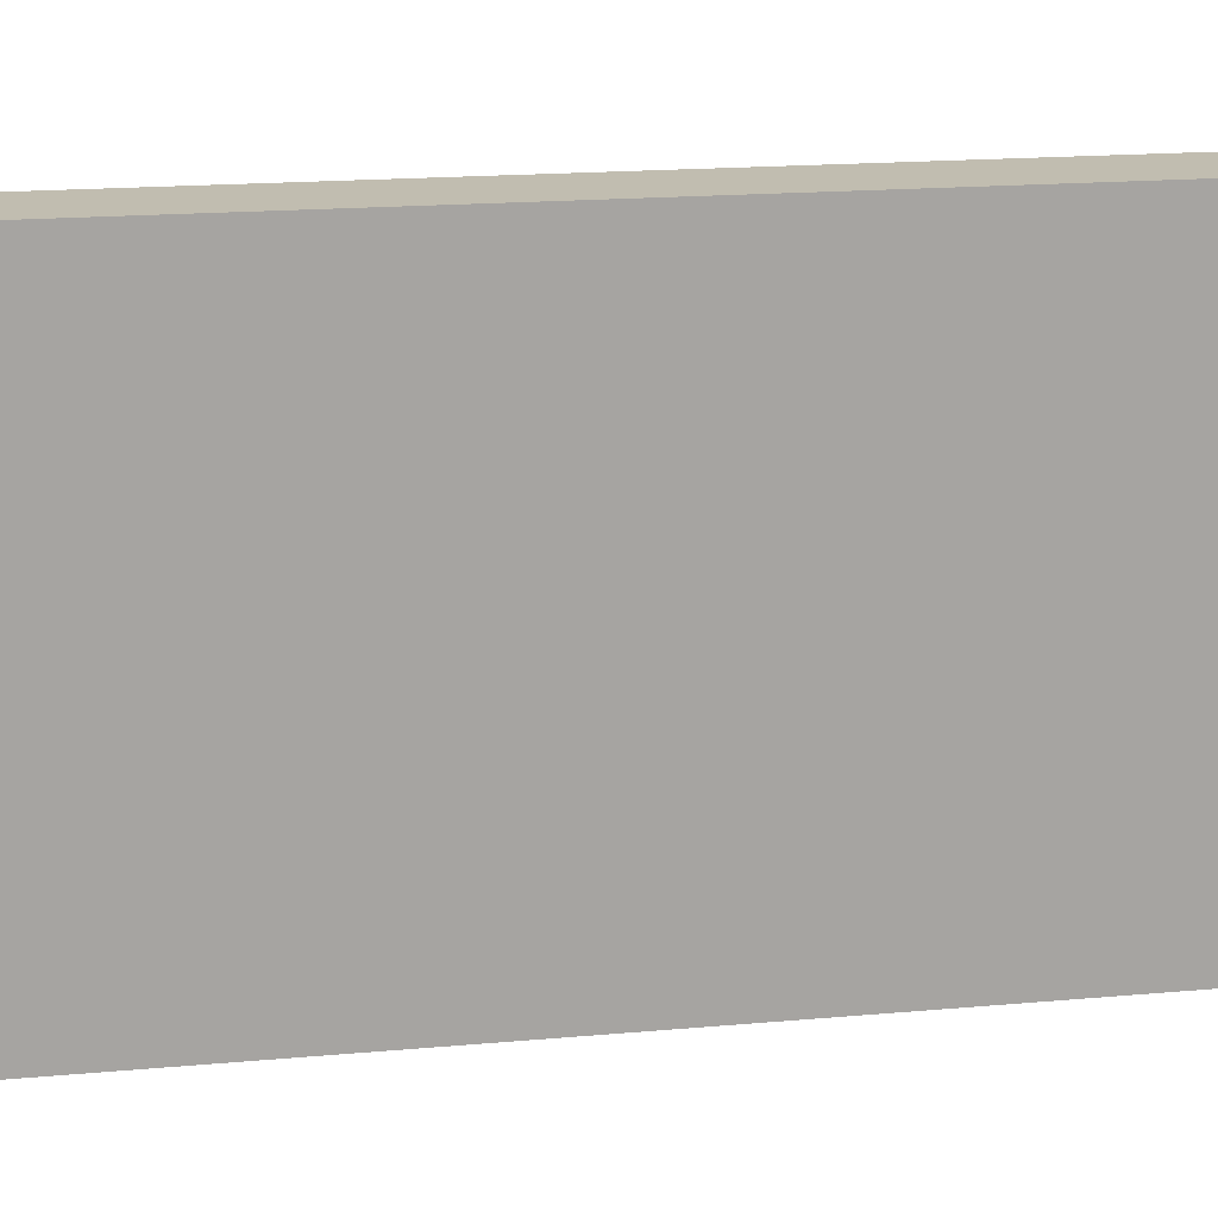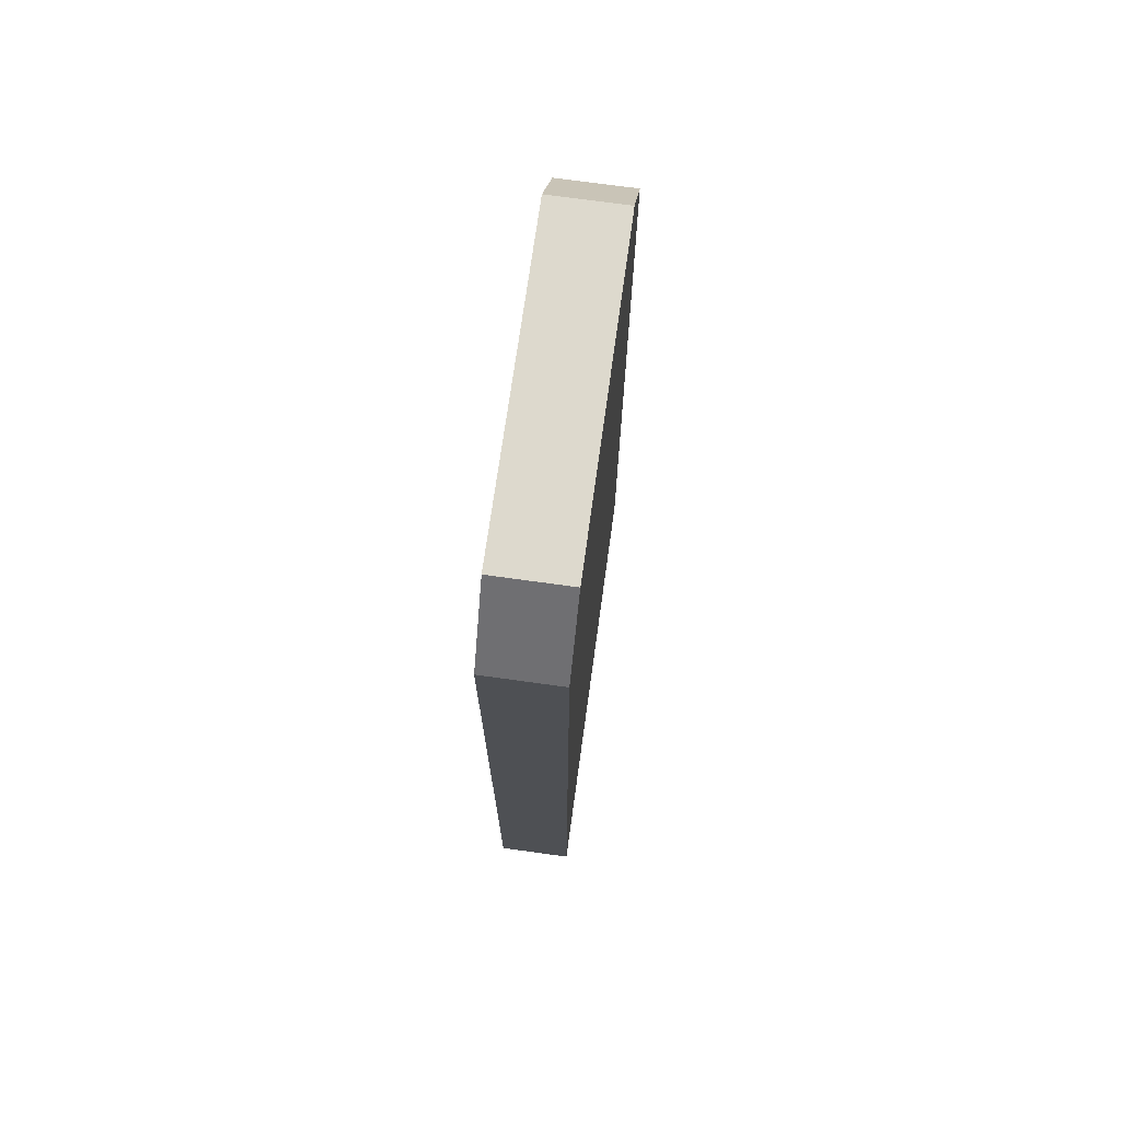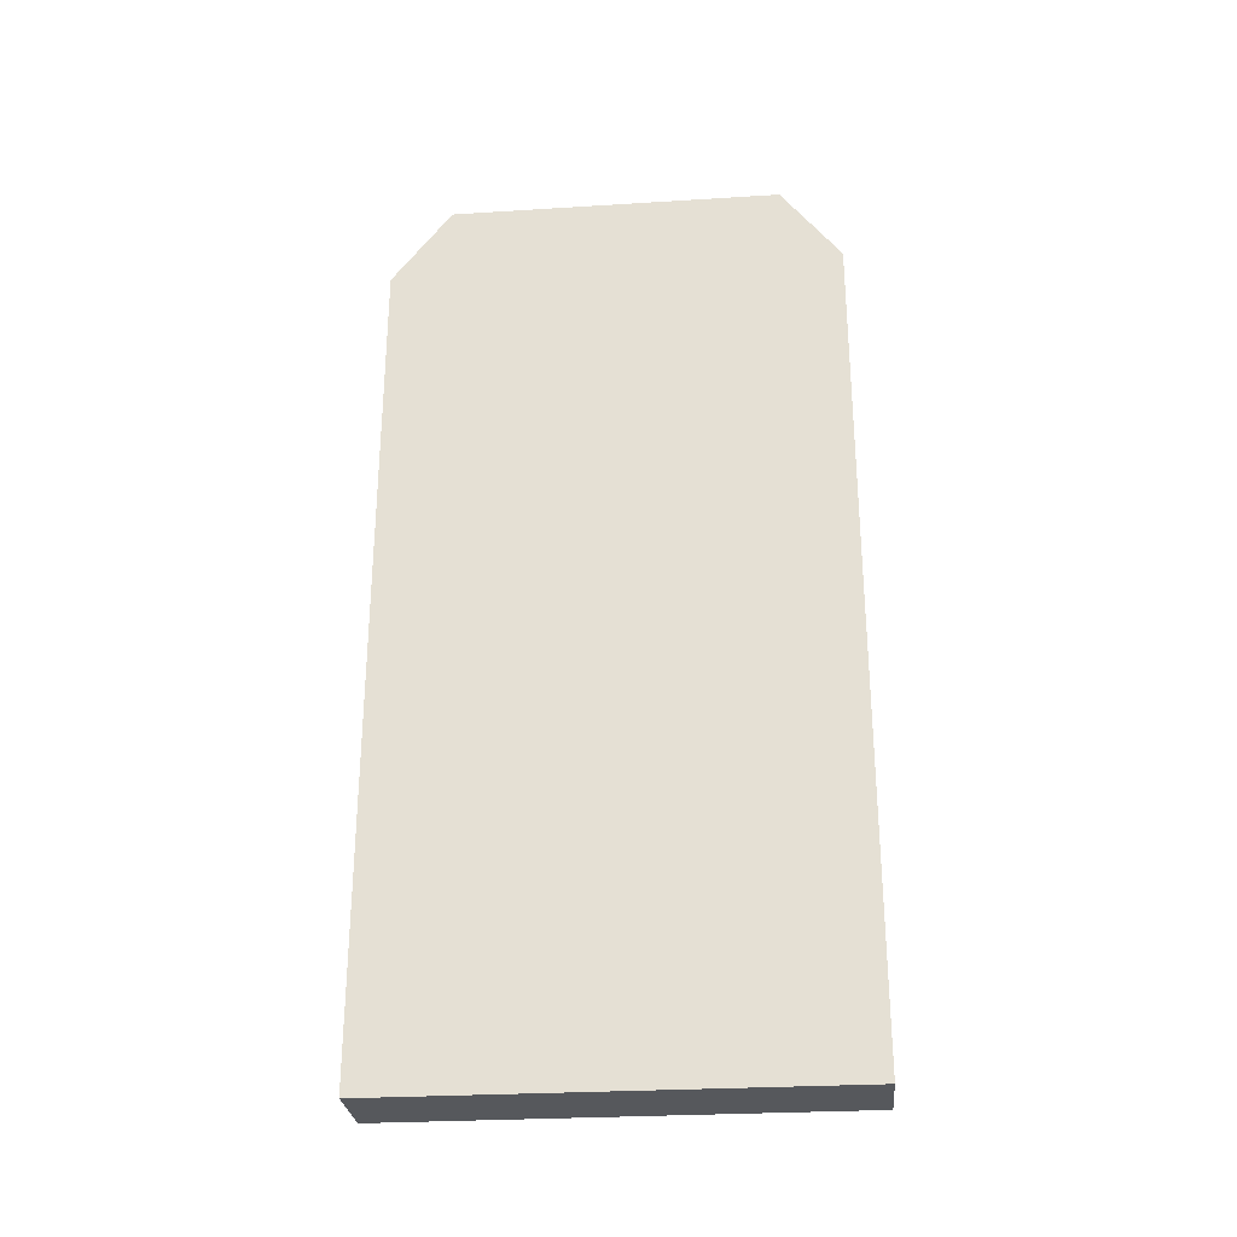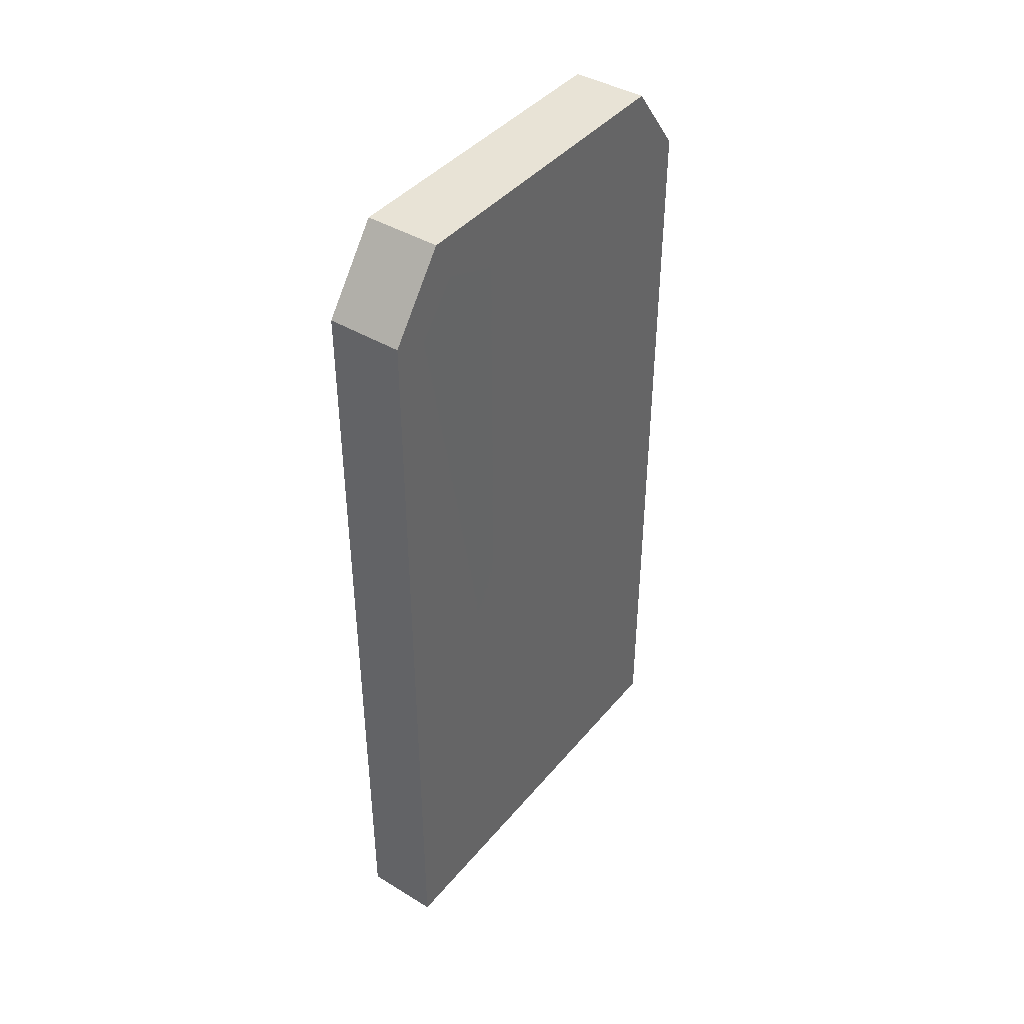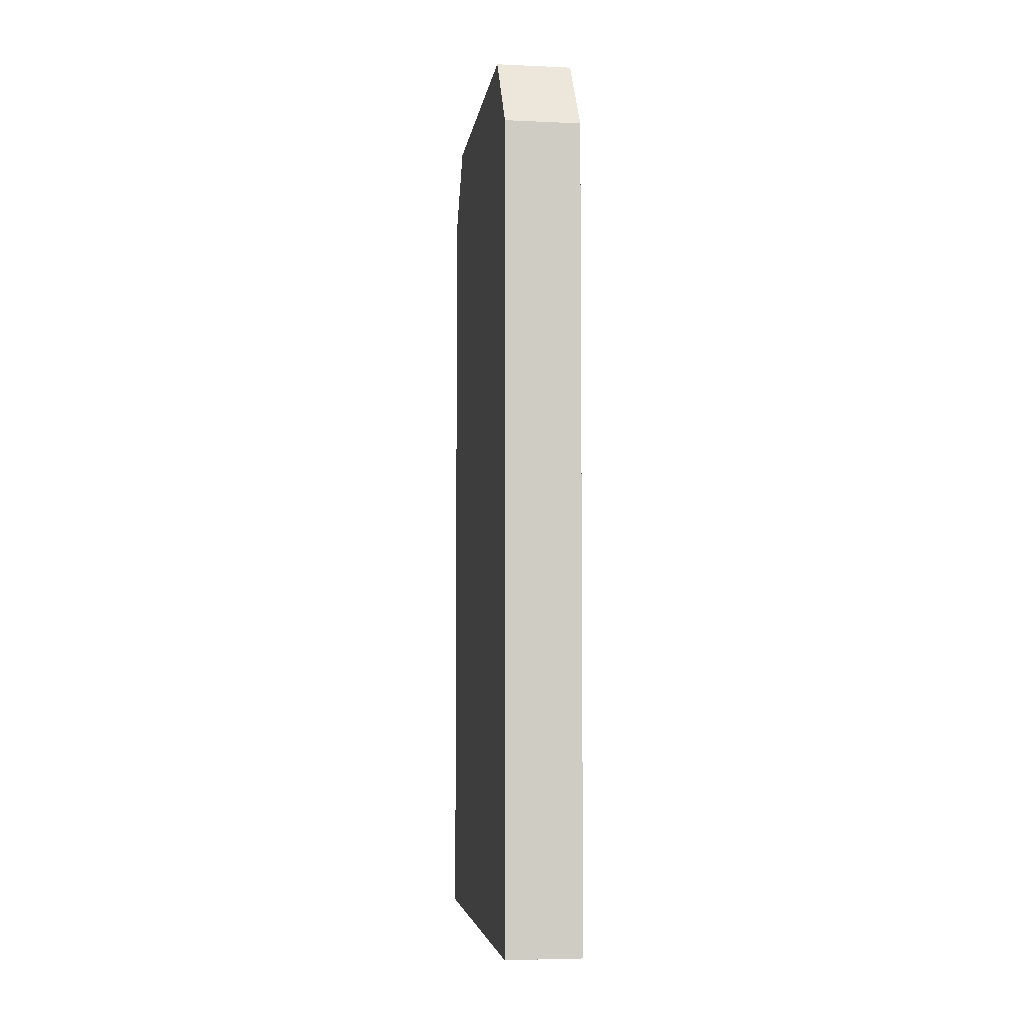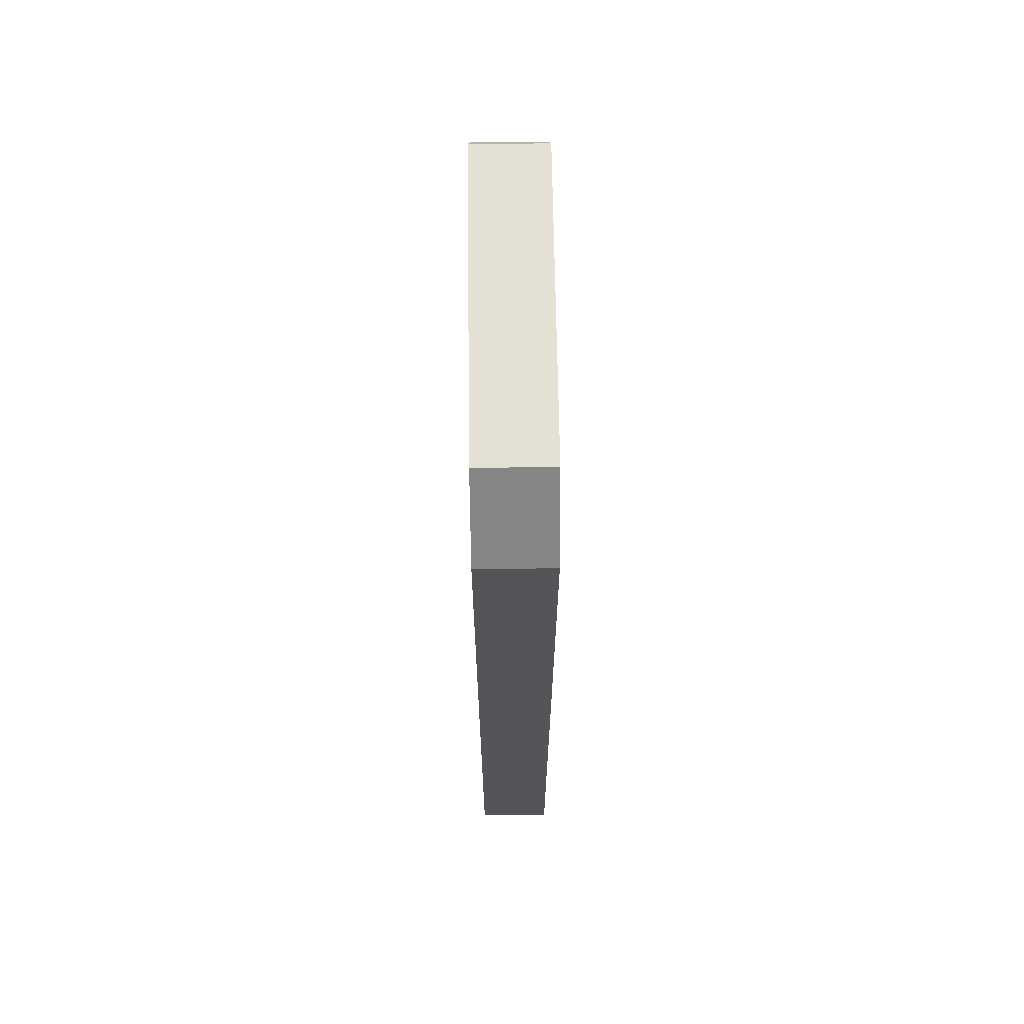
<metadata>
{"format":"obj","ext":"obj","renderer":"f3d","projection":"perspective","resolution":1024,"background":"white","views":[{"elev":16.7,"azim":79.3,"up":"+Z"},{"elev":72.0,"azim":-172.1,"up":"+Y"},{"elev":-28.3,"azim":95.4,"up":"+Y"},{"elev":41.8,"azim":-143.9,"up":"+Y"},{"elev":-5.0,"azim":172.1,"up":"+Y"},{"elev":65.5,"azim":179.2,"up":"+Y"}]}
</metadata>
<code>
g SM_Prop_Door_03
v 0.09245 1.091 -0.3981
v 0.09245 1.091 0.3981
v -0.09245 1.091 0.3981
v -0.09245 1.091 -0.3981
v 0.09245 0.9026 -0.5416
v 0.09245 1.091 -0.3981
v -0.09245 1.091 -0.3981
v -0.09245 0.9026 -0.5416
v -0.09245 0.9026 0.5416
v -0.09245 1.091 0.3981
v 0.09245 1.091 0.3981
v 0.09245 0.9026 0.5416
v -0.09245 -1.091 0.5416
v 0.09245 -0.4009 0.5416
v 0.09245 -1.091 0.5416
v -0.09245 -0.4009 0.5416
v 0.09245 0.9026 0.5416
v -0.09245 0.9026 0.5416
v 0.09245 -1.091 -0.5416
v -0.09245 -0.4009 -0.5416
v -0.09245 -1.091 -0.5416
v 0.09245 -0.4009 -0.5416
v -0.09245 0.9026 -0.5416
v 0.09245 0.9026 -0.5416
v 0.09245 -1.091 0.5416
v 0.09245 -1.091 -0.5416
v -0.09245 -1.091 -0.5416
v -0.09245 -1.091 0.5416
v 0.09245 0.9948 0.3574
v 0.09245 0.8687 0.2754
v 0.09245 0.8687 0.4623
v 0.09245 0.9438 0.192
v 0.09245 0.9948 -0.3574
v 0.09245 0.9438 -0.192
v 0.09245 0.8687 -0.2754
v 0.09245 0.8687 -0.4623
v 0.09245 -0.2917 0.2754
v 0.09245 -0.2917 0.4623
v 0.09245 0.8687 0.4623
v 0.09245 0.8687 0.2754
v 0.09245 -0.2046 0.192
v 0.09245 0.9438 0.192
v 0.09245 0.9438 -0.192
v 0.09245 -0.2046 -0.192
v 0.09245 -0.2917 -0.2754
v 0.09245 0.8687 -0.2754
v 0.09245 0.8687 -0.4623
v 0.09245 -0.2917 -0.4623
v 0.09245 -0.4281 0.2754
v 0.09245 -0.4281 0.4623
v 0.09245 -0.2917 0.4623
v 0.09245 -0.2917 0.2754
v 0.09245 -0.341 0.192
v 0.09245 -0.2046 0.192
v 0.09245 -0.341 -0.192
v 0.09245 -0.2046 -0.192
v 0.09245 -0.4281 -0.2754
v 0.09245 -0.2917 -0.2754
v 0.09245 -0.2917 -0.4623
v 0.09245 -0.4281 -0.4623
v 0.09245 -0.8711 0.4623
v 0.09245 -0.4281 0.4623
v 0.09245 -0.4281 0.2754
v 0.09245 -0.8711 0.2754
v 0.09245 -0.341 0.192
v 0.09245 -0.9397 0.192
v 0.09245 -0.341 -0.192
v 0.09245 -0.9397 -0.192
v 0.09245 -0.4281 -0.2754
v 0.09245 -0.8711 -0.2754
v 0.09245 -0.4281 -0.4623
v 0.09245 -0.8711 -0.4623
v -0.09245 -0.4281 0.4623
v -0.09245 -0.8711 0.4623
v -0.09245 -0.8711 0.2754
v -0.09245 -0.4281 0.2754
v -0.09245 -0.9397 0.192
v -0.09245 -0.341 0.192
v -0.09245 -0.9397 -0.192
v -0.09245 -0.341 -0.192
v -0.09245 -0.8711 -0.2754
v -0.09245 -0.4281 -0.2754
v -0.09245 -0.8711 -0.4623
v -0.09245 -0.4281 -0.4623
v -0.09245 -0.2917 0.4623
v -0.09245 -0.4281 0.4623
v -0.09245 -0.4281 0.2754
v -0.09245 -0.2917 0.2754
v -0.09245 -0.2046 0.192
v -0.09245 -0.341 0.192
v -0.09245 -0.2046 -0.192
v -0.09245 -0.341 -0.192
v -0.09245 -0.2917 -0.2754
v -0.09245 -0.4281 -0.2754
v -0.09245 -0.2917 -0.4623
v -0.09245 -0.4281 -0.4623
v -0.09245 0.8687 0.4623
v -0.09245 -0.2917 0.4623
v -0.09245 -0.2917 0.2754
v -0.09245 0.8687 0.2754
v -0.09245 0.9438 0.192
v -0.09245 -0.2046 0.192
v -0.09245 0.9438 -0.192
v -0.09245 -0.2046 -0.192
v -0.09245 0.8687 -0.2754
v -0.09245 -0.2917 -0.2754
v -0.09245 0.8687 -0.4623
v -0.09245 -0.2917 -0.4623
v -0.09245 0.9948 0.3574
v -0.09245 0.8687 0.4623
v -0.09245 0.8687 0.2754
v -0.09245 0.9438 0.192
v -0.09245 0.9948 -0.3574
v -0.09245 0.9438 -0.192
v -0.09245 0.8687 -0.2754
v -0.09245 0.8687 -0.4623
v -0.09245 -0.8711 0.4623
v -0.09245 -1.012 0.4623
v -0.09245 -0.8711 0.2754
v -0.09245 -0.9397 0.192
v -0.09245 -1.012 -0.4623
v -0.09245 -0.9397 -0.192
v -0.09245 -0.8711 -0.2754
v -0.09245 -0.8711 -0.4623
v 0.09245 -1.012 0.4623
v 0.09245 -0.8711 0.4623
v 0.09245 -0.8711 0.2754
v 0.09245 -0.9397 0.192
v 0.09245 -1.012 -0.4623
v 0.09245 -0.9397 -0.192
v 0.09245 -0.8711 -0.2754
v 0.09245 -0.8711 -0.4623
v 0.09245 -1.012 0.4623
v 0.09245 -1.012 -0.4623
v 0.09245 -1.091 -0.5416
v 0.09245 -0.8711 -0.4623
v 0.09245 -1.091 0.5416
v 0.09245 -0.8711 0.4623
v 0.09245 -0.4281 0.4623
v 0.09245 -0.4009 0.5416
v 0.09245 -0.2917 0.4623
v 0.09245 0.9026 0.5416
v 0.09245 0.8687 0.4623
v 0.09245 -0.4009 -0.5416
v 0.09245 -0.4281 -0.4623
v 0.09245 -0.2917 -0.4623
v 0.09245 1.091 0.3981
v 0.09245 0.9948 0.3574
v 0.09245 0.9026 -0.5416
v 0.09245 0.8687 -0.4623
v 0.09245 0.9948 -0.3574
v 0.09245 1.091 -0.3981
v -0.09245 -1.091 0.5416
v -0.09245 -1.012 -0.4623
v -0.09245 -1.012 0.4623
v -0.09245 -0.8711 0.4623
v -0.09245 -1.091 -0.5416
v -0.09245 -0.8711 -0.4623
v -0.09245 -0.4281 -0.4623
v -0.09245 -0.4009 -0.5416
v -0.09245 -0.2917 -0.4623
v -0.09245 0.9026 -0.5416
v -0.09245 0.8687 -0.4623
v -0.09245 -0.4009 0.5416
v -0.09245 -0.4281 0.4623
v -0.09245 -0.2917 0.4623
v -0.09245 1.091 -0.3981
v -0.09245 0.9948 -0.3574
v -0.09245 0.9026 0.5416
v -0.09245 0.8687 0.4623
v -0.09245 0.9948 0.3574
v -0.09245 1.091 0.3981
g SM_Prop_Door_03_0
f 3 2 1
f 4 3 1
f 7 6 5
f 8 7 5
f 11 10 9
f 12 11 9
f 15 14 13
f 14 16 13
f 14 17 16
f 17 18 16
f 21 20 19
f 20 22 19
f 20 23 22
f 23 24 22
f 27 26 25
f 28 27 25
f 31 30 29
f 30 32 29
f 33 29 32
f 34 33 32
f 34 35 33
f 35 36 33
f 39 38 37
f 40 39 37
f 40 37 41
f 42 40 41
f 43 42 41
f 44 43 41
f 43 44 45
f 46 43 45
f 46 45 47
f 45 48 47
f 51 50 49
f 52 51 49
f 52 49 53
f 54 52 53
f 54 53 55
f 56 54 55
f 56 55 57
f 58 56 57
f 58 57 59
f 57 60 59
f 63 62 61
f 64 63 61
f 65 63 64
f 66 65 64
f 67 65 66
f 68 67 66
f 69 67 68
f 70 69 68
f 69 70 71
f 70 72 71
f 75 74 73
f 76 75 73
f 75 76 77
f 76 78 77
f 79 77 78
f 80 79 78
f 79 80 81
f 80 82 81
f 81 82 83
f 82 84 83
f 87 86 85
f 88 87 85
f 88 89 87
f 89 90 87
f 90 89 91
f 92 90 91
f 91 93 92
f 93 94 92
f 93 95 94
f 95 96 94
f 99 98 97
f 100 99 97
f 100 101 99
f 101 102 99
f 102 101 103
f 104 102 103
f 103 105 104
f 105 106 104
f 105 107 106
f 107 108 106
f 111 110 109
f 112 111 109
f 112 109 113
f 114 112 113
f 115 114 113
f 116 115 113
f 119 118 117
f 119 120 118
f 121 118 120
f 122 121 120
f 122 123 121
f 123 124 121
f 127 126 125
f 128 127 125
f 128 125 129
f 130 128 129
f 131 130 129
f 131 129 132
f 135 134 133
f 136 134 135
f 137 135 133
f 137 133 138
f 137 138 139
f 140 137 139
f 140 139 141
f 140 141 142
f 141 143 142
f 136 135 144
f 145 136 144
f 146 145 144
f 147 142 143
f 148 147 143
f 146 144 149
f 150 146 149
f 147 148 151
f 150 149 151
f 152 147 151
f 149 152 151
f 155 154 153
f 156 155 153
f 154 157 153
f 157 154 158
f 157 158 159
f 160 157 159
f 160 159 161
f 160 161 162
f 161 163 162
f 156 153 164
f 165 156 164
f 166 165 164
f 167 162 163
f 168 167 163
f 166 164 169
f 170 166 169
f 168 171 167
f 170 169 171
f 171 172 167
f 169 172 171

</code>
